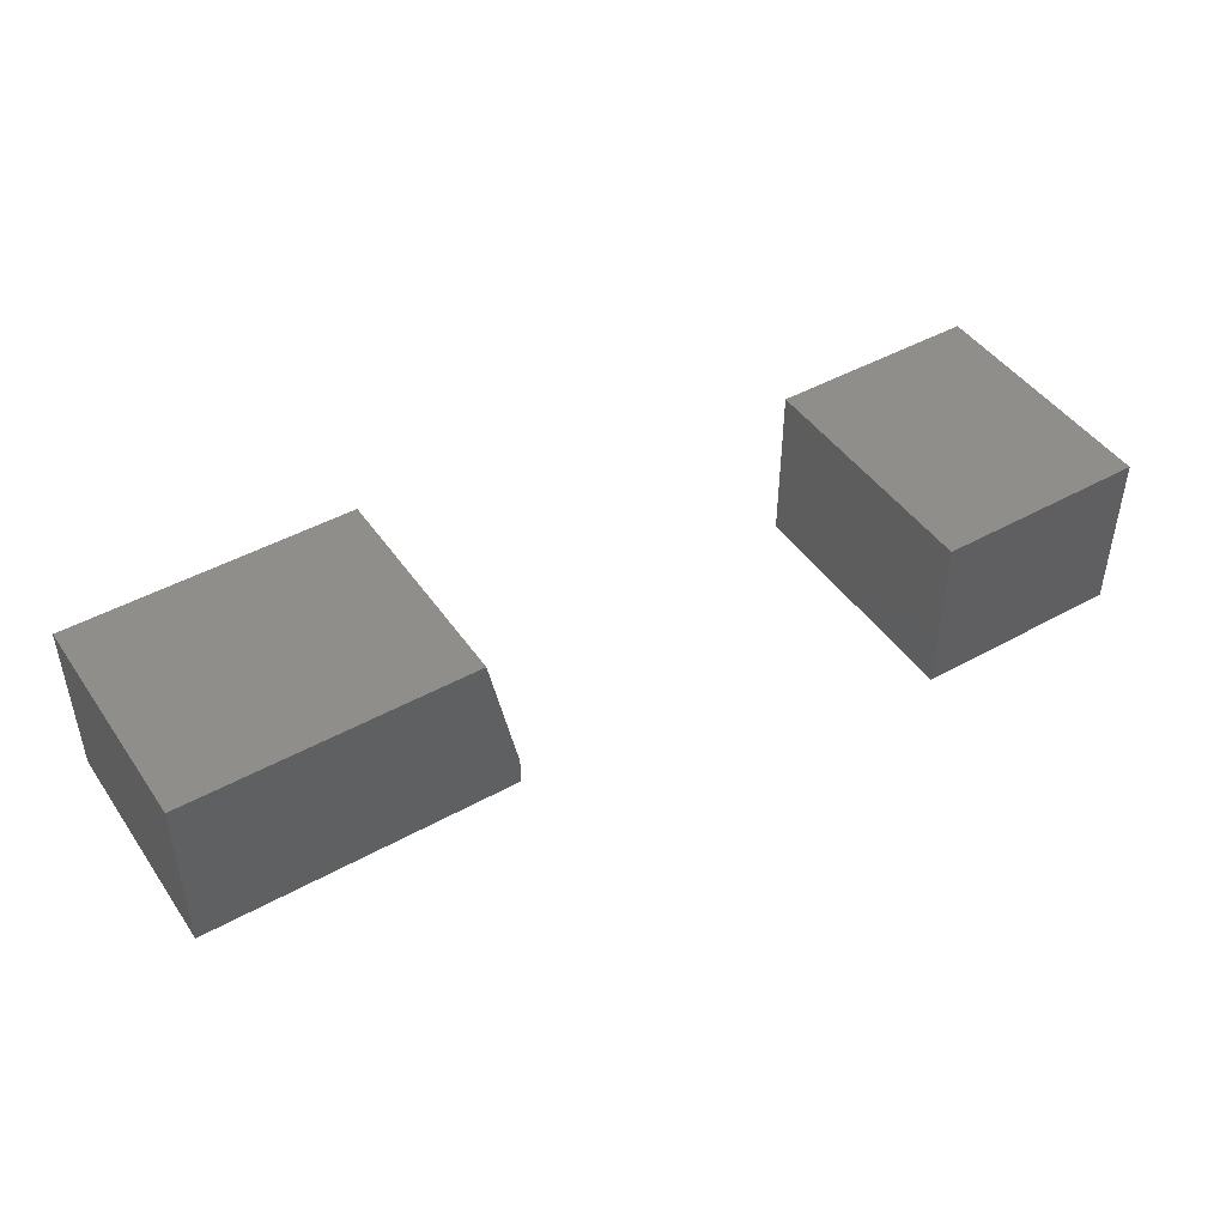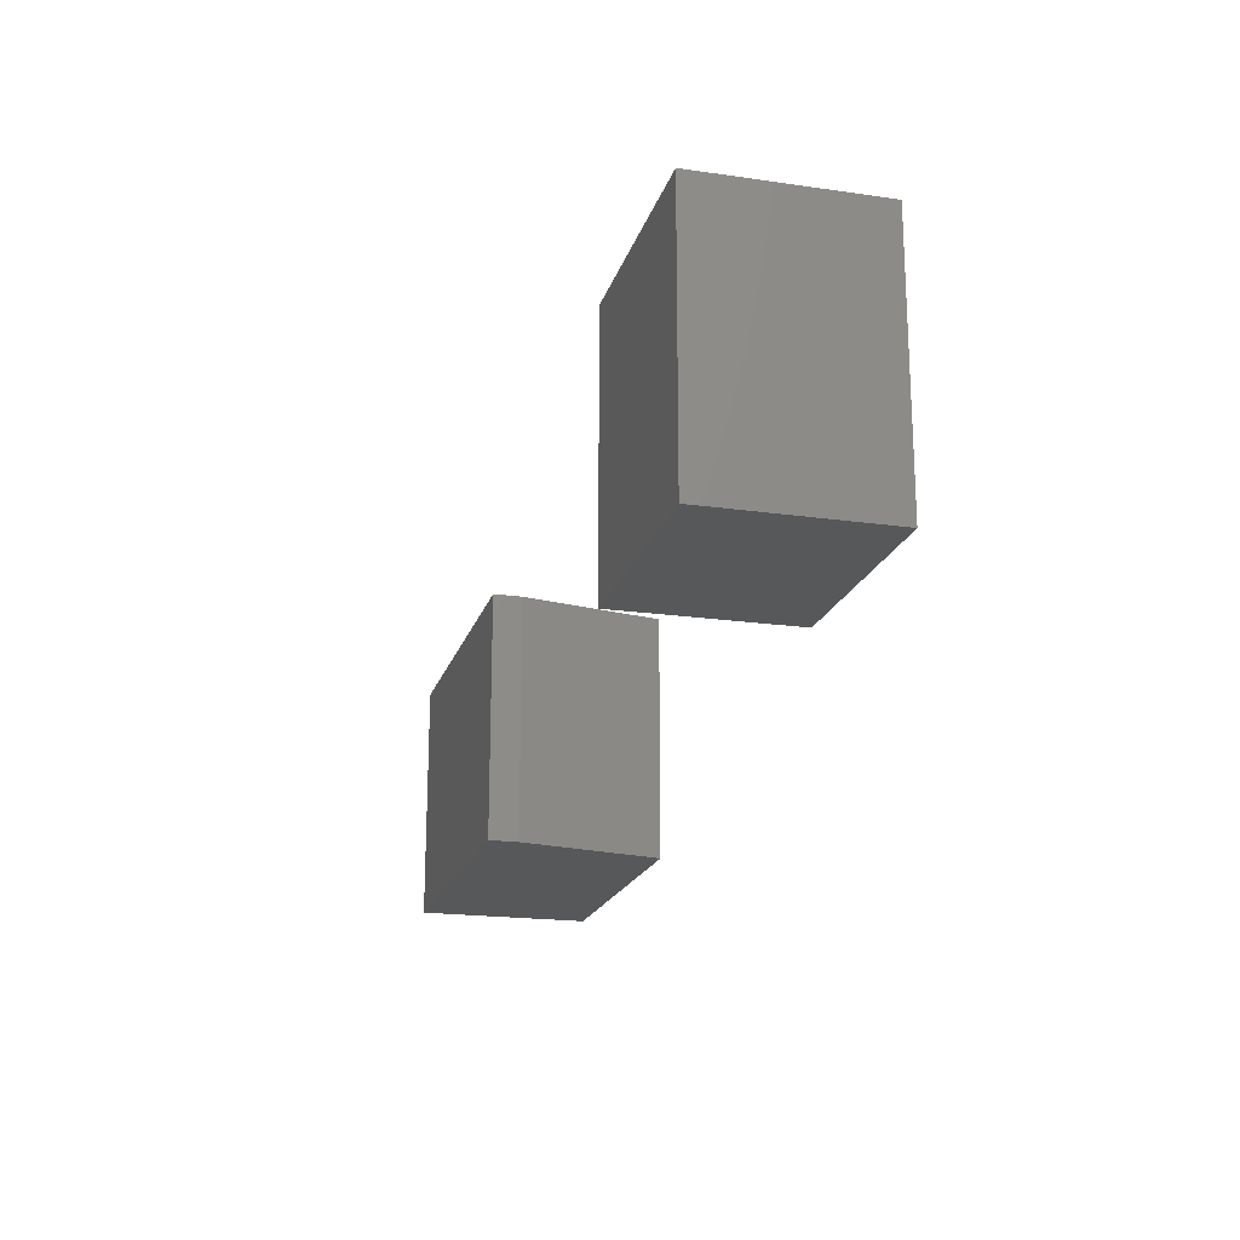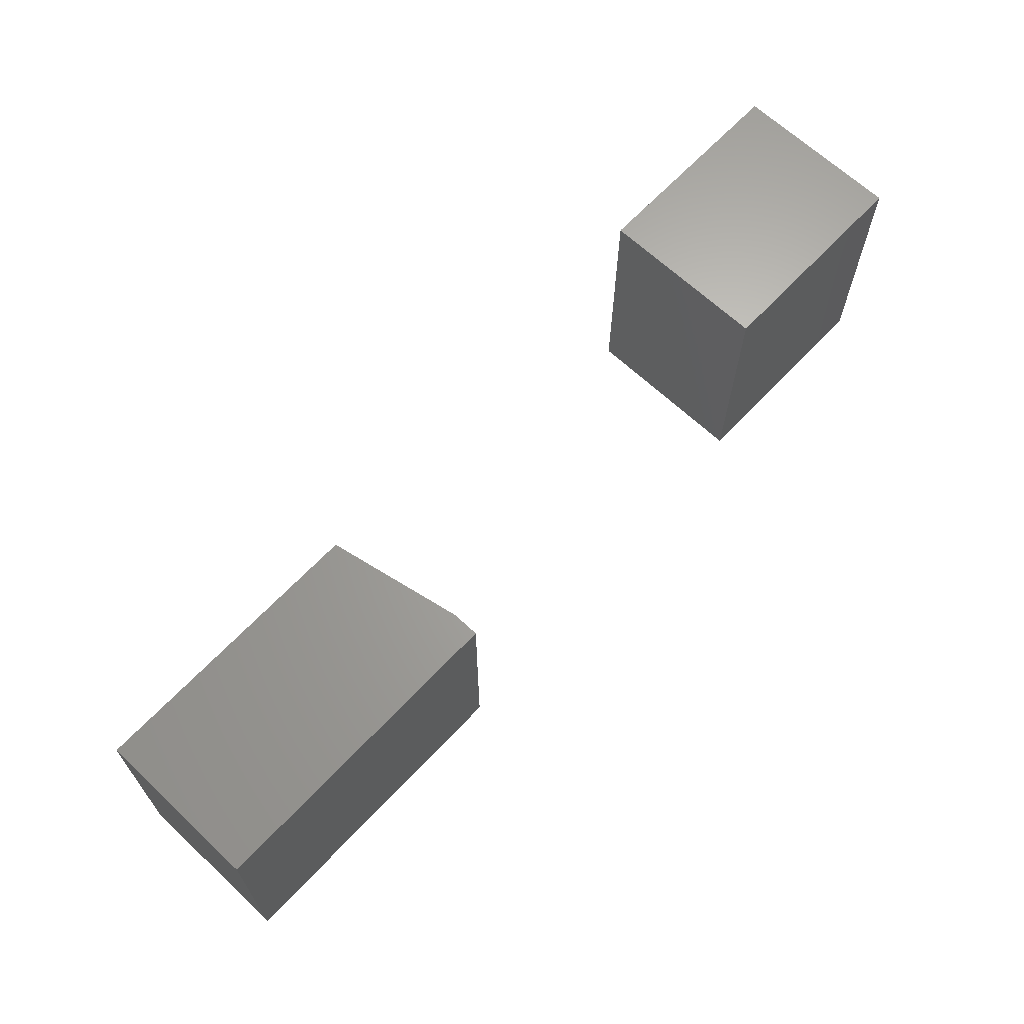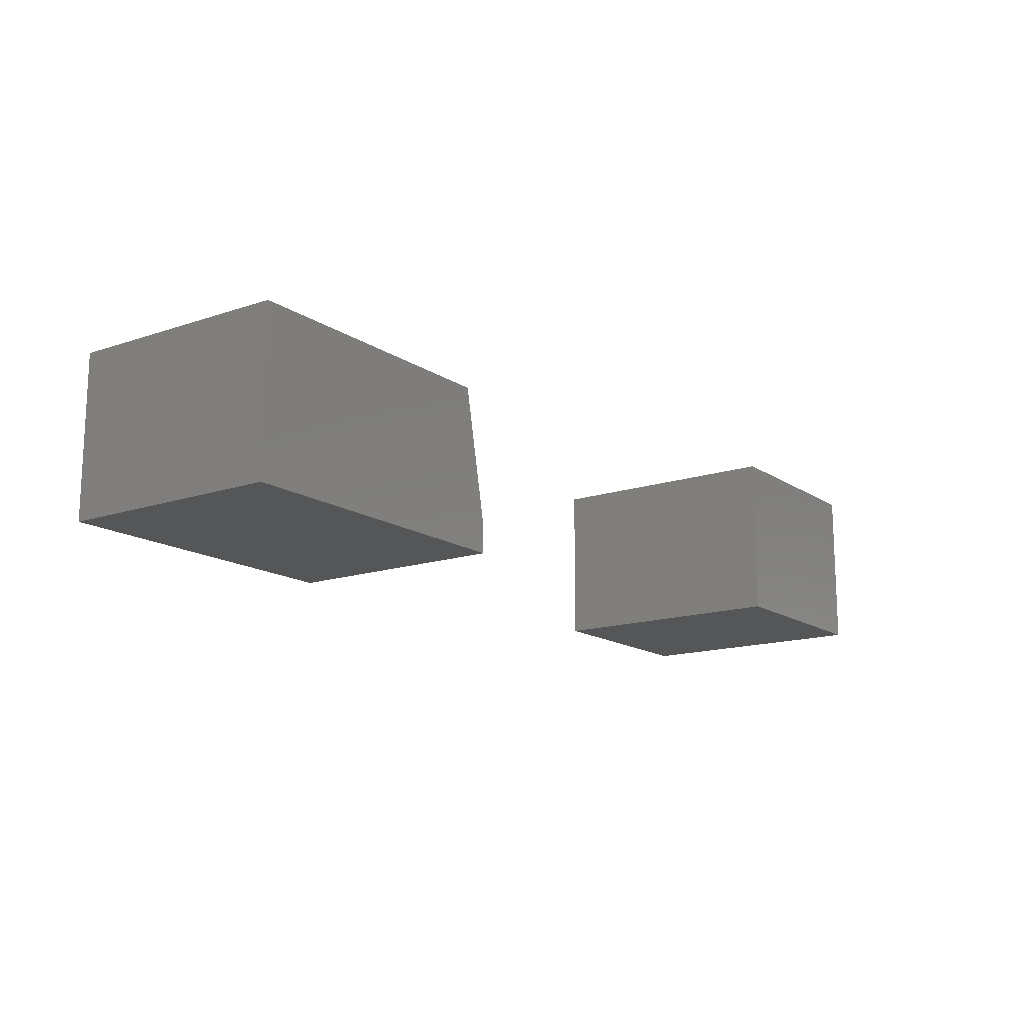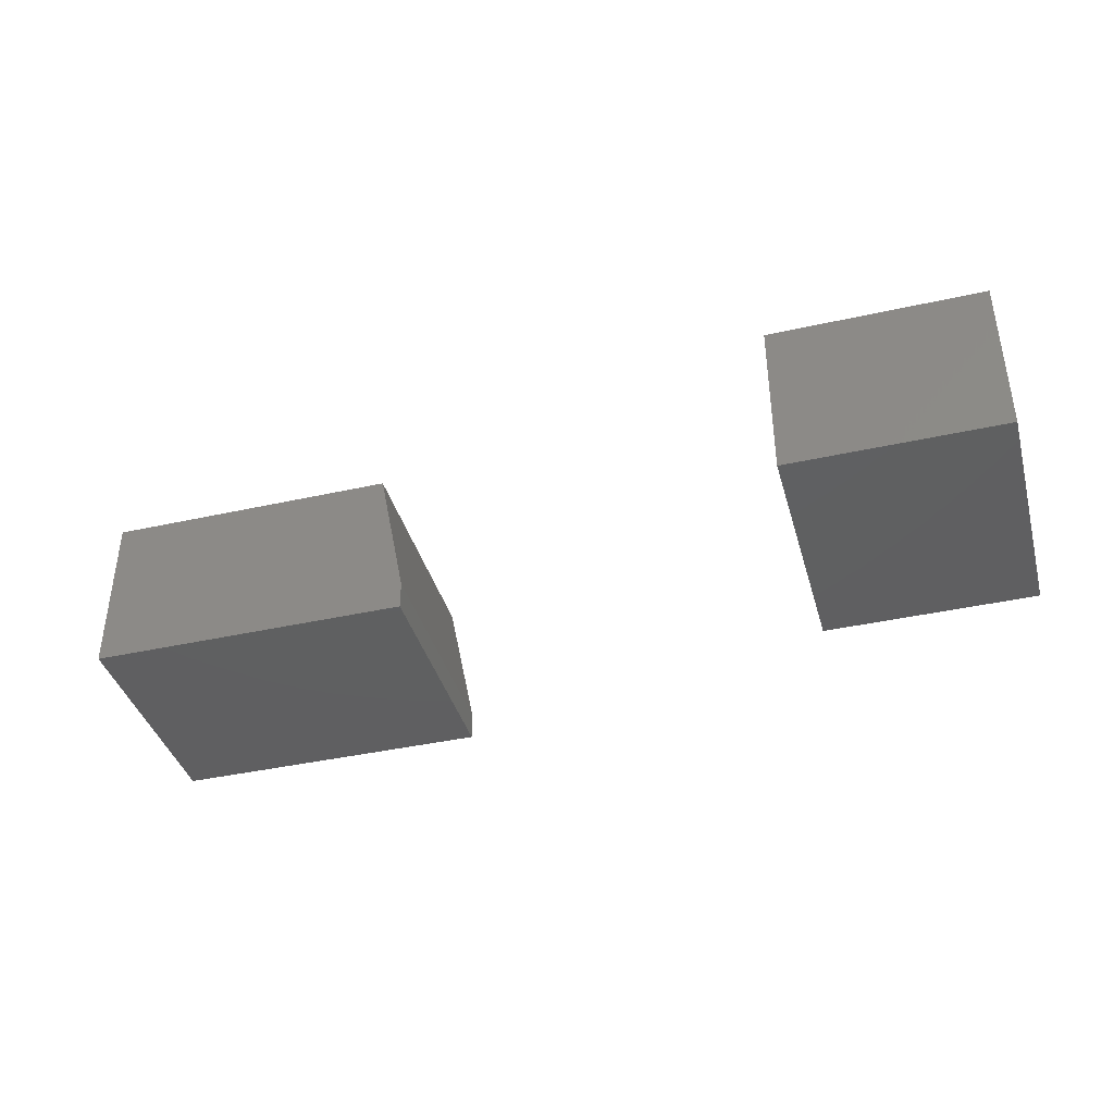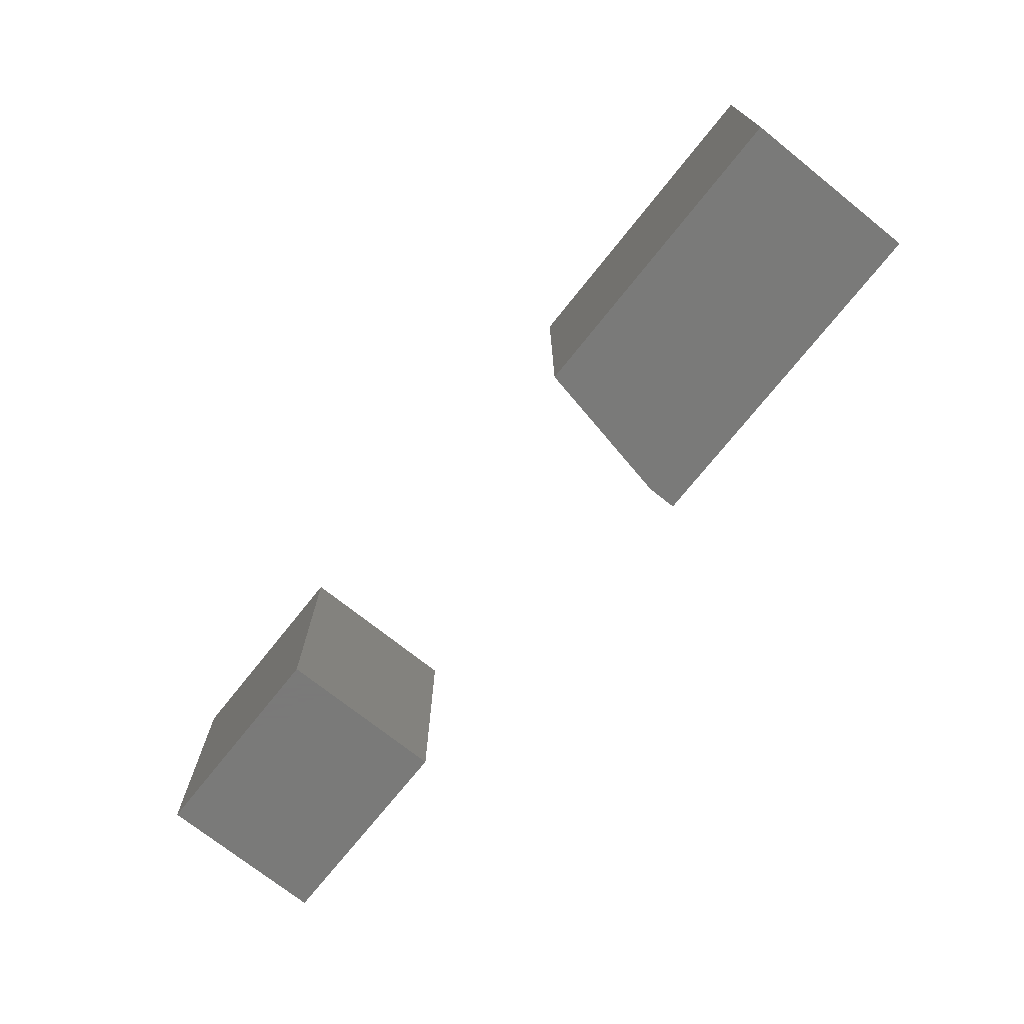
<metadata>
{"format":"stl","ext":"stl","renderer":"f3d","projection":"perspective","resolution":1024,"background":"white","views":[{"elev":45.5,"azim":-32.6,"up":"+Y"},{"elev":-19.4,"azim":75.0,"up":"+Z"},{"elev":65.9,"azim":-46.7,"up":"+Z"},{"elev":-15.0,"azim":-54.3,"up":"+Y"},{"elev":-39.7,"azim":15.5,"up":"+Y"},{"elev":-72.7,"azim":-128.6,"up":"+Z"}]}
</metadata>
<code>
# stl→obj: 18 verts, 28 faces
v -0.3516 -0.09375 0.02344
v -0.2331 -0.09375 0.02344
v -0.3516 -0.09375 0.1641
v -0.2331 -0.09375 0.1641
v -0.3516 0 0.02344
v -0.3516 8.782e-18 0.1641
v -0.2331 6.574e-18 0.02344
v -0.2331 1.536e-17 0.1641
v -0.75 0 -0.02344
v -0.75 8.15e-18 0.1071
v -0.5859 1.821e-17 -0.02344
v -0.5859 2.636e-17 0.1071
v -0.75 -0.09375 0.1071
v -0.5703 -0.09375 0.1071
v -0.5703 -0.07812 0.1071
v -0.5703 -0.09375 -0.02344
v -0.5703 -0.07812 -0.02344
v -0.75 -0.09375 -0.02344
f 1 2 3
f 3 2 4
f 5 6 7
f 7 6 8
f 3 6 1
f 1 6 5
f 4 8 3
f 3 8 6
f 2 7 4
f 4 7 8
f 1 5 2
f 2 5 7
f 9 10 11
f 11 10 12
f 10 13 12
f 12 13 14
f 12 14 15
f 16 17 14
f 14 17 15
f 18 9 16
f 16 9 11
f 16 11 17
f 17 11 15
f 15 11 12
f 18 16 13
f 13 16 14
f 13 10 18
f 18 10 9

</code>
